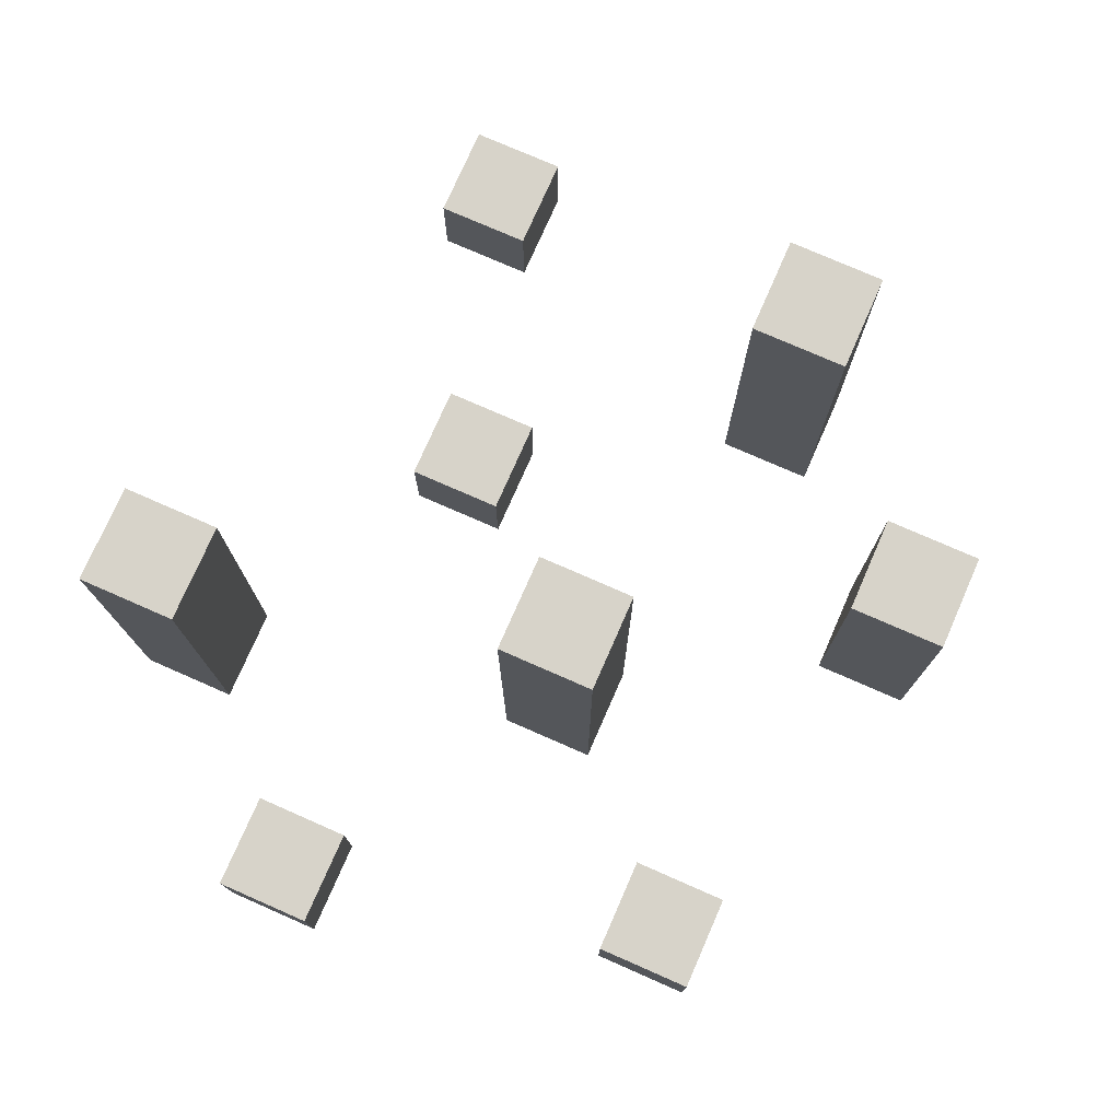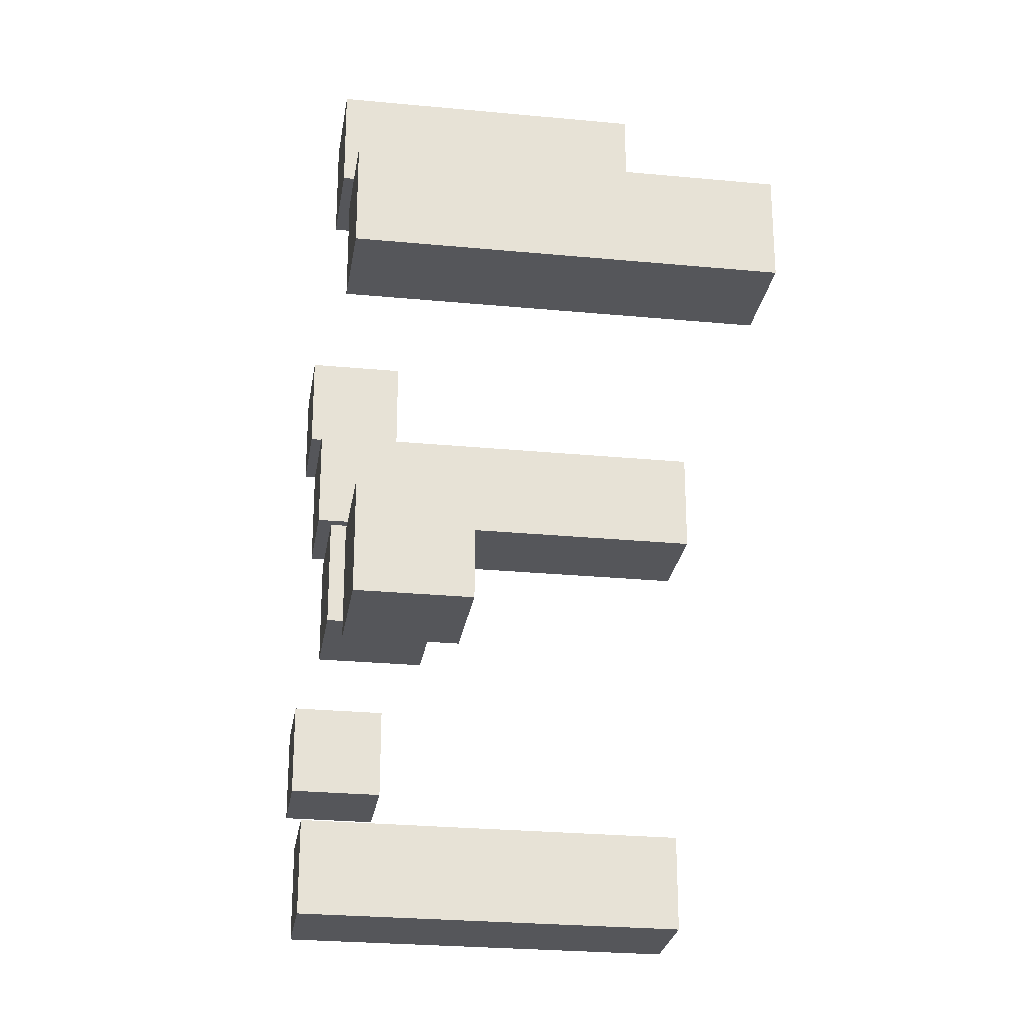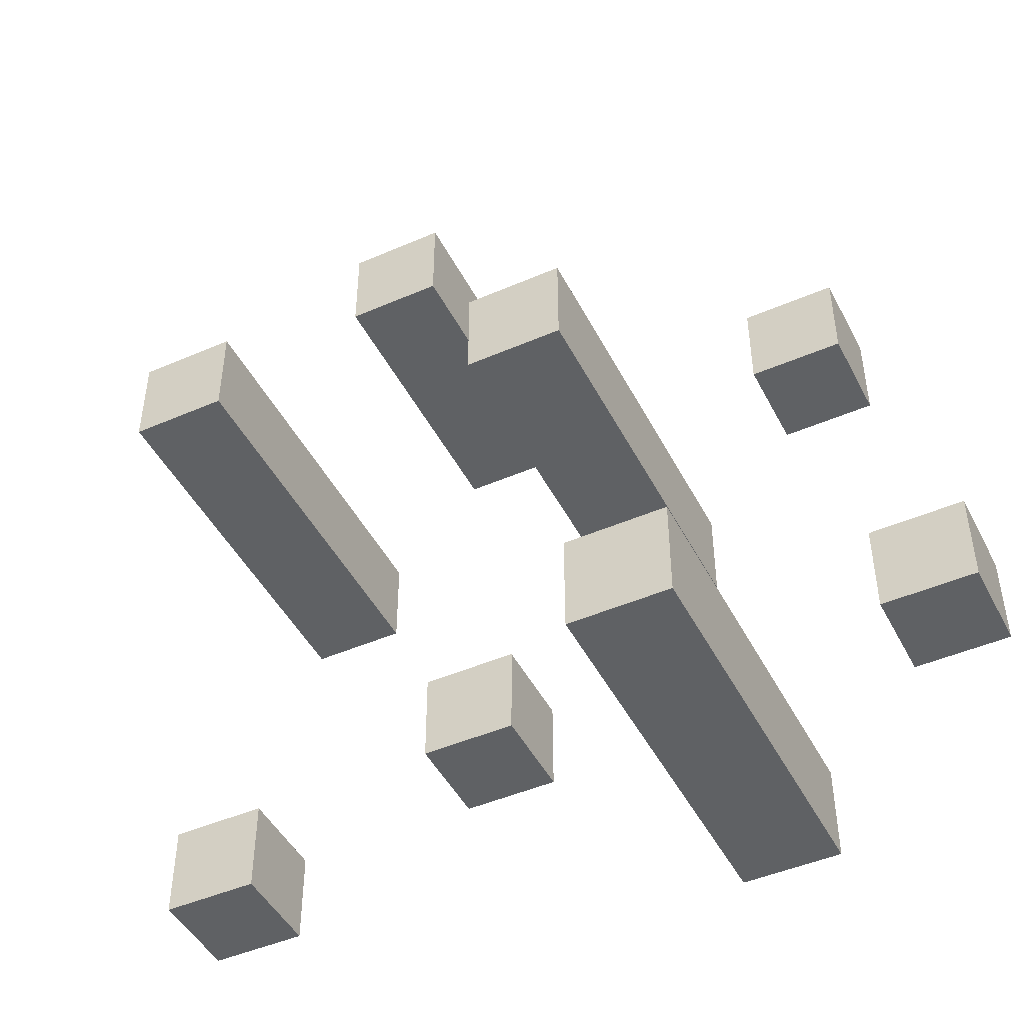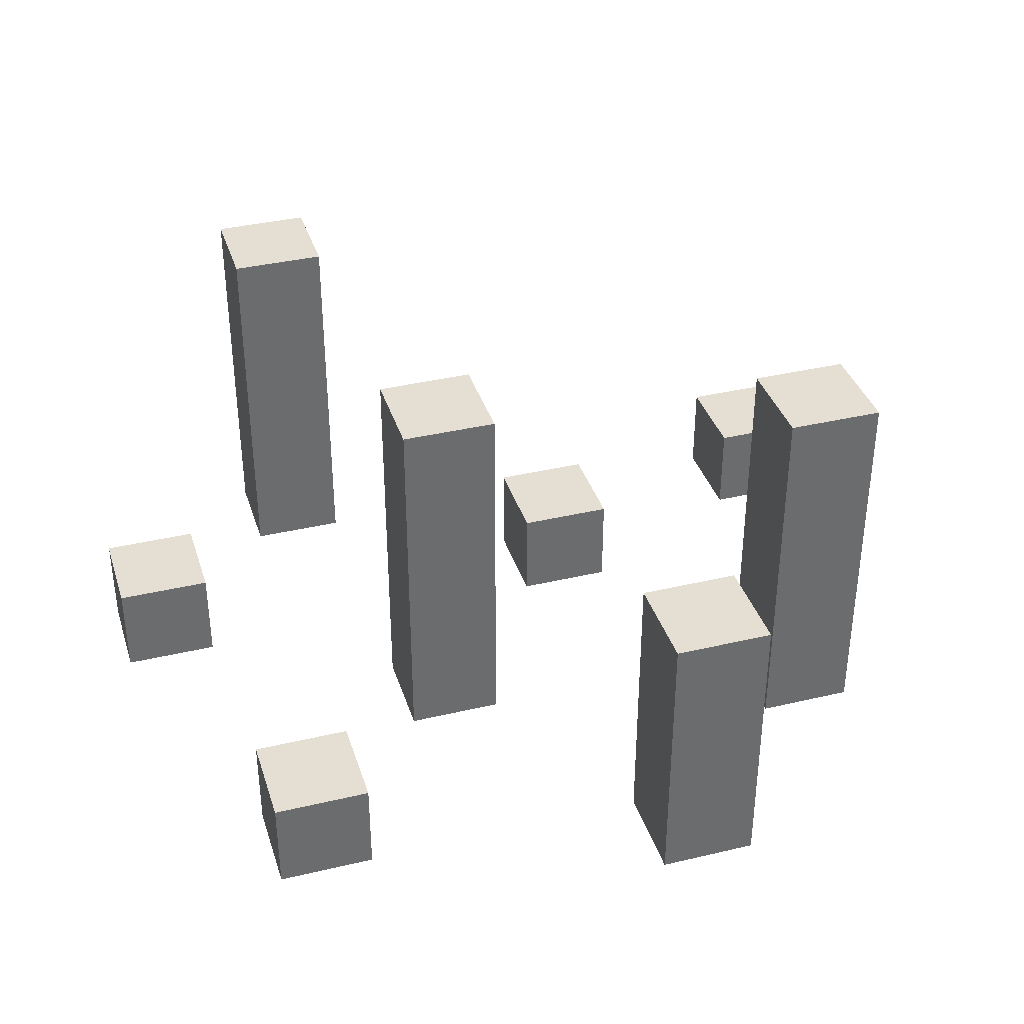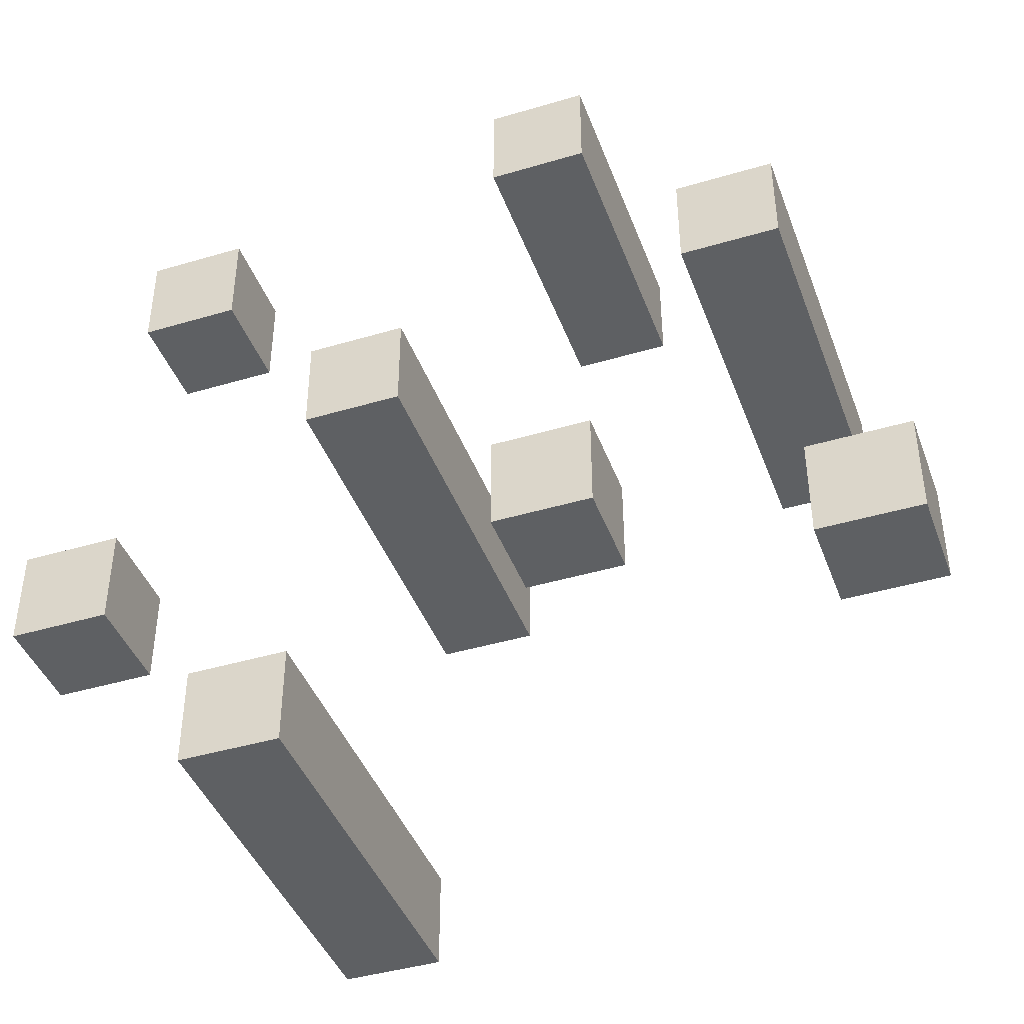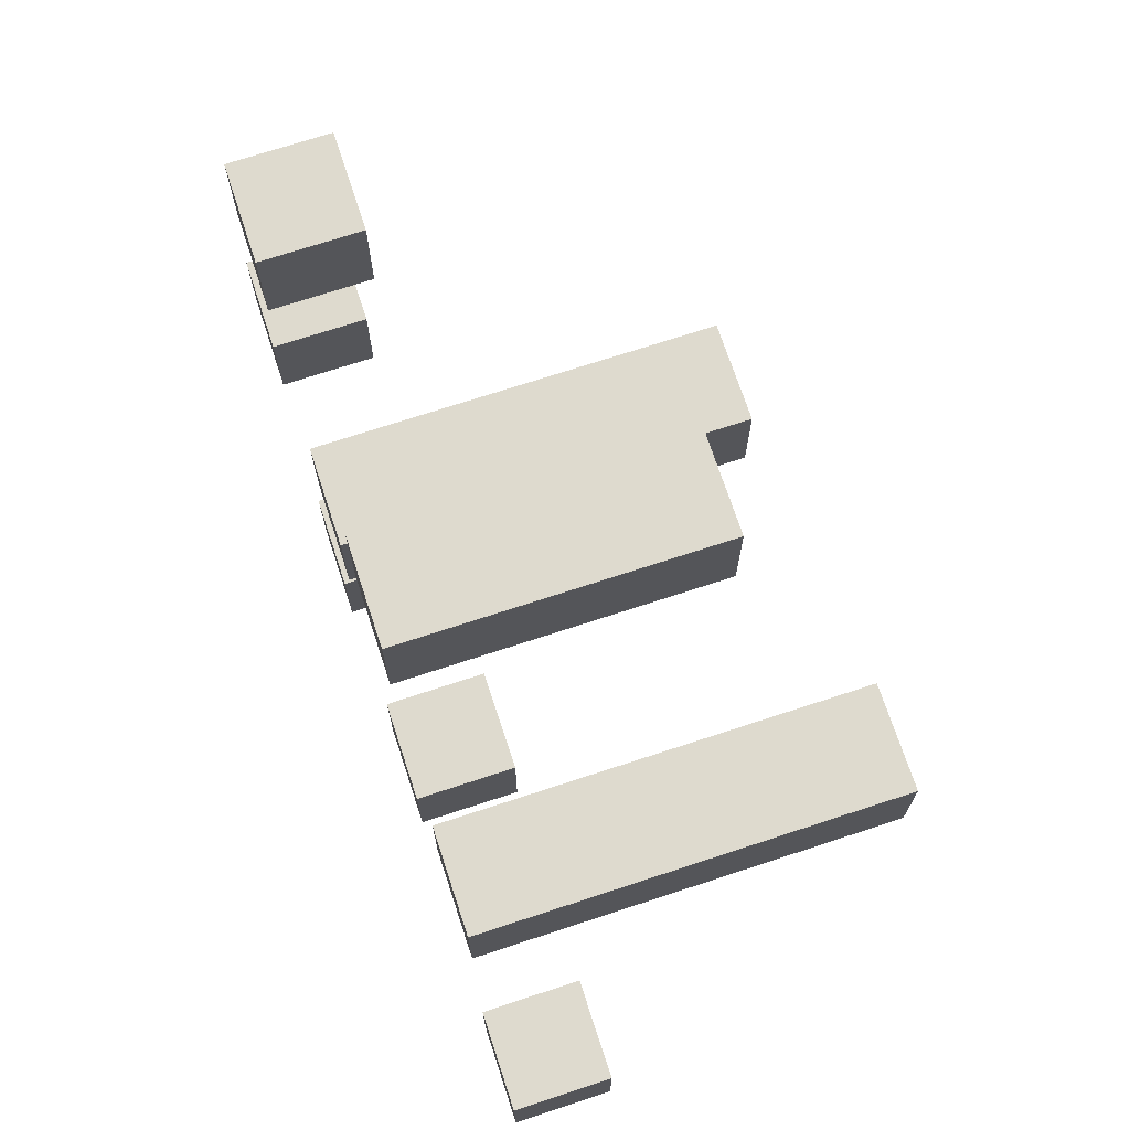
<metadata>
{"format":"obj","ext":"obj","renderer":"f3d","projection":"perspective","resolution":1024,"background":"white","views":[{"elev":76.2,"azim":-66.3,"up":"+Y"},{"elev":-25.8,"azim":81.3,"up":"+Z"},{"elev":-46.6,"azim":-153.7,"up":"+Z"},{"elev":36.9,"azim":-17.0,"up":"+Y"},{"elev":-42.4,"azim":19.6,"up":"+Z"},{"elev":71.3,"azim":71.8,"up":"+Z"}]}
</metadata>
<code>
v 1 0 -4
v 1 0 -5
v 1 1 -4
v 1 1 -5
v 2 0 -0
v 2 0 -1
v 2 1 -0
v 2 1 -1
v 3 0 -6
v 3 0 -7
v 3 4 -6
v 3 4 -7
v 4 0 -2
v 4 0 -3
v 4 4 -2
v 4 4 -3
v 6 0 1
v 6 0 -0
v 6 0 -4
v 6 0 -5
v 6 1 -4
v 6 1 -5
v 6 3 1
v 6 3 -0
v 8 0 -1
v 8 0 -2
v 8 4 -1
v 8 4 -2
v 9 0 -5
v 9 0 -6
v 9 1 -5
v 9 1 -6
v 2 0 -4
v 2 0 -5
v 2 1 -4
v 2 1 -5
v 3 0 -0
v 3 0 -1
v 3 1 -0
v 3 1 -1
v 4 0 -6
v 4 0 -7
v 4 4 -6
v 4 4 -7
v 5 0 -2
v 5 0 -3
v 5 4 -2
v 5 4 -3
v 7 0 1
v 7 0 -0
v 7 0 -4
v 7 0 -5
v 7 1 -4
v 7 1 -5
v 7 3 1
v 7 3 -0
v 9 0 -1
v 9 0 -2
v 9 4 -1
v 9 4 -2
v 10 0 -5
v 10 0 -6
v 10 1 -5
v 10 1 -6
v 6 0 1
v 6 3 1
v 7 0 1
v 7 3 1
v 2 0 -0
v 2 1 -0
v 3 0 -0
v 3 1 -0
v 8 0 -1
v 8 4 -1
v 9 0 -1
v 9 4 -1
v 4 0 -2
v 4 4 -2
v 5 0 -2
v 5 4 -2
v 1 0 -4
v 1 1 -4
v 2 0 -4
v 2 1 -4
v 6 0 -4
v 6 1 -4
v 7 0 -4
v 7 1 -4
v 9 0 -5
v 9 1 -5
v 10 0 -5
v 10 1 -5
v 3 0 -6
v 3 4 -6
v 4 0 -6
v 4 4 -6
v 6 0 -0
v 6 3 -0
v 7 0 -0
v 7 3 -0
v 2 0 -1
v 2 1 -1
v 3 0 -1
v 3 1 -1
v 8 0 -2
v 8 4 -2
v 9 0 -2
v 9 4 -2
v 4 0 -3
v 4 4 -3
v 5 0 -3
v 5 4 -3
v 1 0 -5
v 1 1 -5
v 2 0 -5
v 2 1 -5
v 6 0 -5
v 6 1 -5
v 7 0 -5
v 7 1 -5
v 9 0 -6
v 9 1 -6
v 10 0 -6
v 10 1 -6
v 3 0 -7
v 3 4 -7
v 4 0 -7
v 4 4 -7
v 6 0 1
v 7 0 1
v 2 0 -0
v 3 0 -0
v 6 0 -0
v 7 0 -0
v 2 0 -1
v 3 0 -1
v 8 0 -1
v 9 0 -1
v 4 0 -2
v 5 0 -2
v 8 0 -2
v 9 0 -2
v 4 0 -3
v 5 0 -3
v 1 0 -4
v 2 0 -4
v 6 0 -4
v 7 0 -4
v 1 0 -5
v 2 0 -5
v 6 0 -5
v 7 0 -5
v 9 0 -5
v 10 0 -5
v 3 0 -6
v 4 0 -6
v 9 0 -6
v 10 0 -6
v 3 0 -7
v 4 0 -7
v 2 1 -0
v 3 1 -0
v 2 1 -1
v 3 1 -1
v 1 1 -4
v 2 1 -4
v 6 1 -4
v 7 1 -4
v 1 1 -5
v 2 1 -5
v 6 1 -5
v 7 1 -5
v 9 1 -5
v 10 1 -5
v 9 1 -6
v 10 1 -6
v 6 3 1
v 7 3 1
v 6 3 -0
v 7 3 -0
v 8 4 -1
v 9 4 -1
v 4 4 -2
v 5 4 -2
v 8 4 -2
v 9 4 -2
v 4 4 -3
v 5 4 -3
v 3 4 -6
v 4 4 -6
v 3 4 -7
v 4 4 -7
f 3 2 1
f 4 2 3
f 7 6 5
f 8 6 7
f 11 10 9
f 12 10 11
f 15 14 13
f 16 14 15
f 21 20 19
f 22 20 21
f 23 18 17
f 24 18 23
f 27 26 25
f 28 26 27
f 31 30 29
f 32 30 31
f 33 34 35
f 35 34 36
f 37 38 39
f 39 38 40
f 41 42 43
f 43 42 44
f 45 46 47
f 47 46 48
f 51 52 53
f 53 52 54
f 49 50 55
f 55 50 56
f 57 58 59
f 59 58 60
f 61 62 63
f 63 62 64
f 67 66 65
f 68 66 67
f 71 70 69
f 72 70 71
f 75 74 73
f 76 74 75
f 79 78 77
f 80 78 79
f 83 82 81
f 84 82 83
f 87 86 85
f 88 86 87
f 91 90 89
f 92 90 91
f 95 94 93
f 96 94 95
f 97 98 99
f 99 98 100
f 101 102 103
f 103 102 104
f 105 106 107
f 107 106 108
f 109 110 111
f 111 110 112
f 113 114 115
f 115 114 116
f 117 118 119
f 119 118 120
f 121 122 123
f 123 122 124
f 125 126 127
f 127 126 128
f 133 130 129
f 134 130 133
f 135 132 131
f 136 132 135
f 141 138 137
f 142 138 141
f 143 140 139
f 144 140 143
f 149 146 145
f 150 146 149
f 151 148 147
f 152 148 151
f 157 154 153
f 158 154 157
f 159 156 155
f 160 156 159
f 161 162 163
f 163 162 164
f 165 166 169
f 169 166 170
f 167 168 171
f 171 168 172
f 173 174 175
f 175 174 176
f 177 178 179
f 179 178 180
f 181 182 185
f 185 182 186
f 183 184 187
f 187 184 188
f 189 190 191
f 191 190 192

</code>
